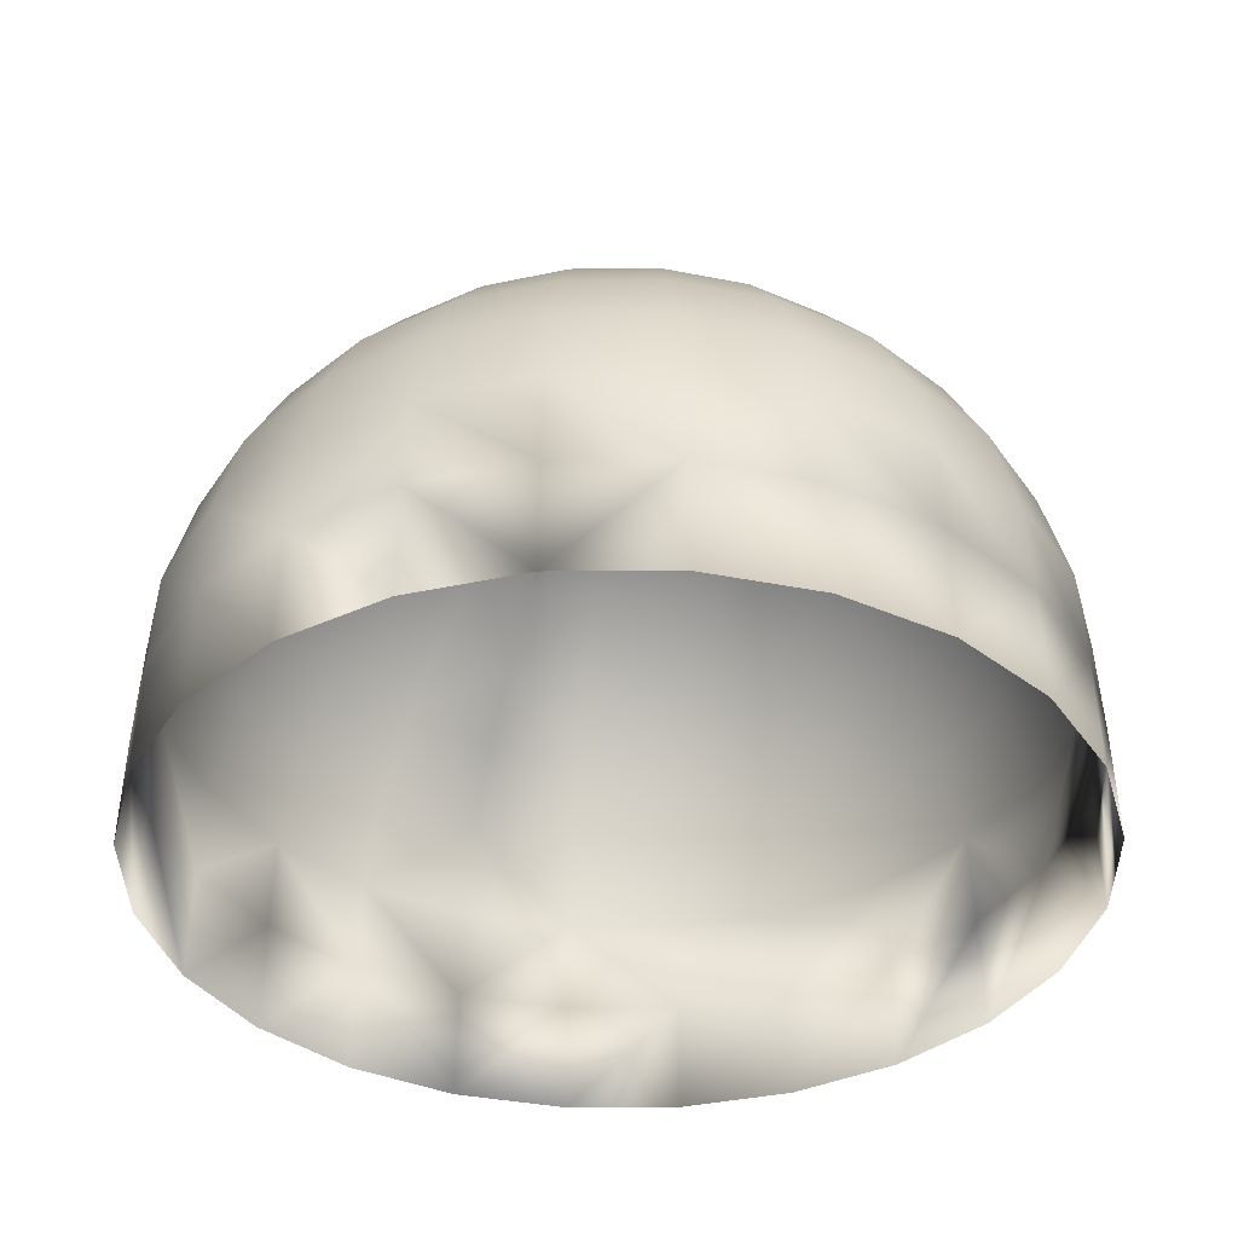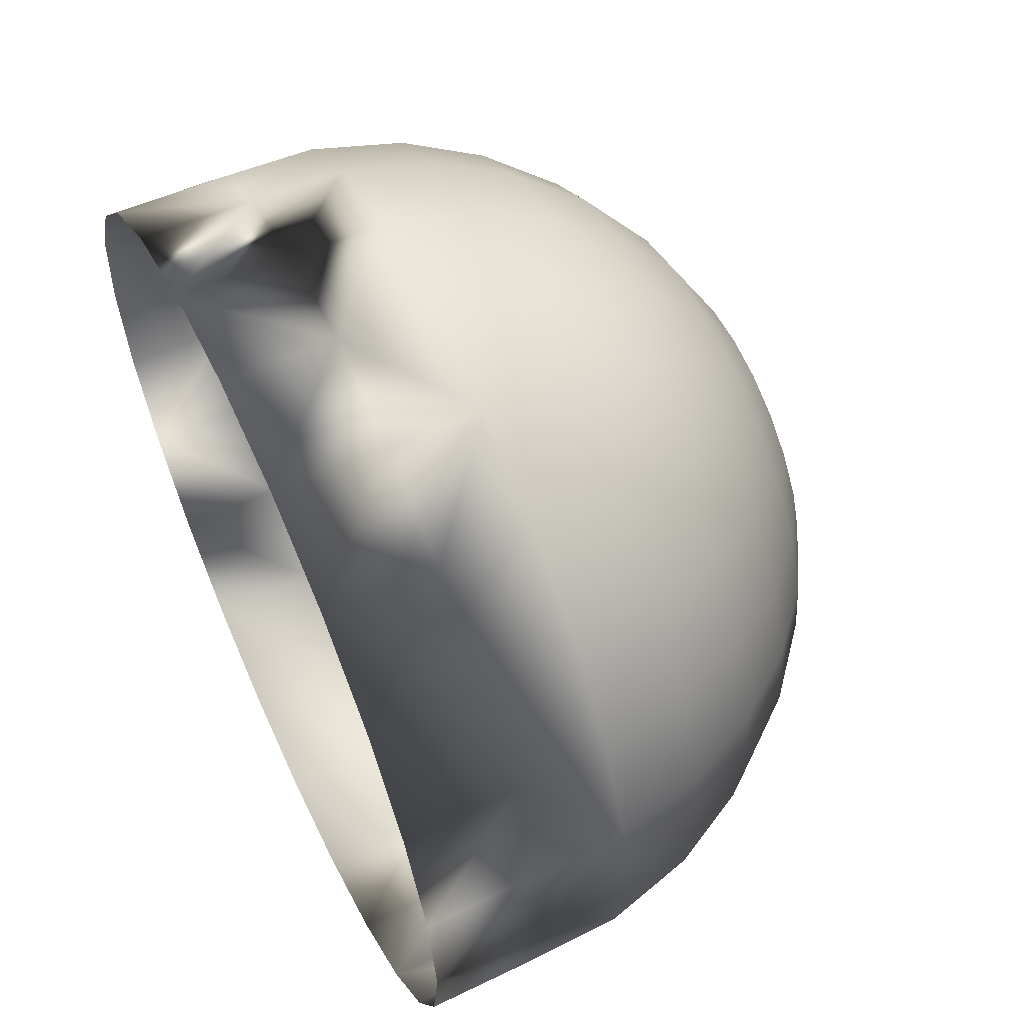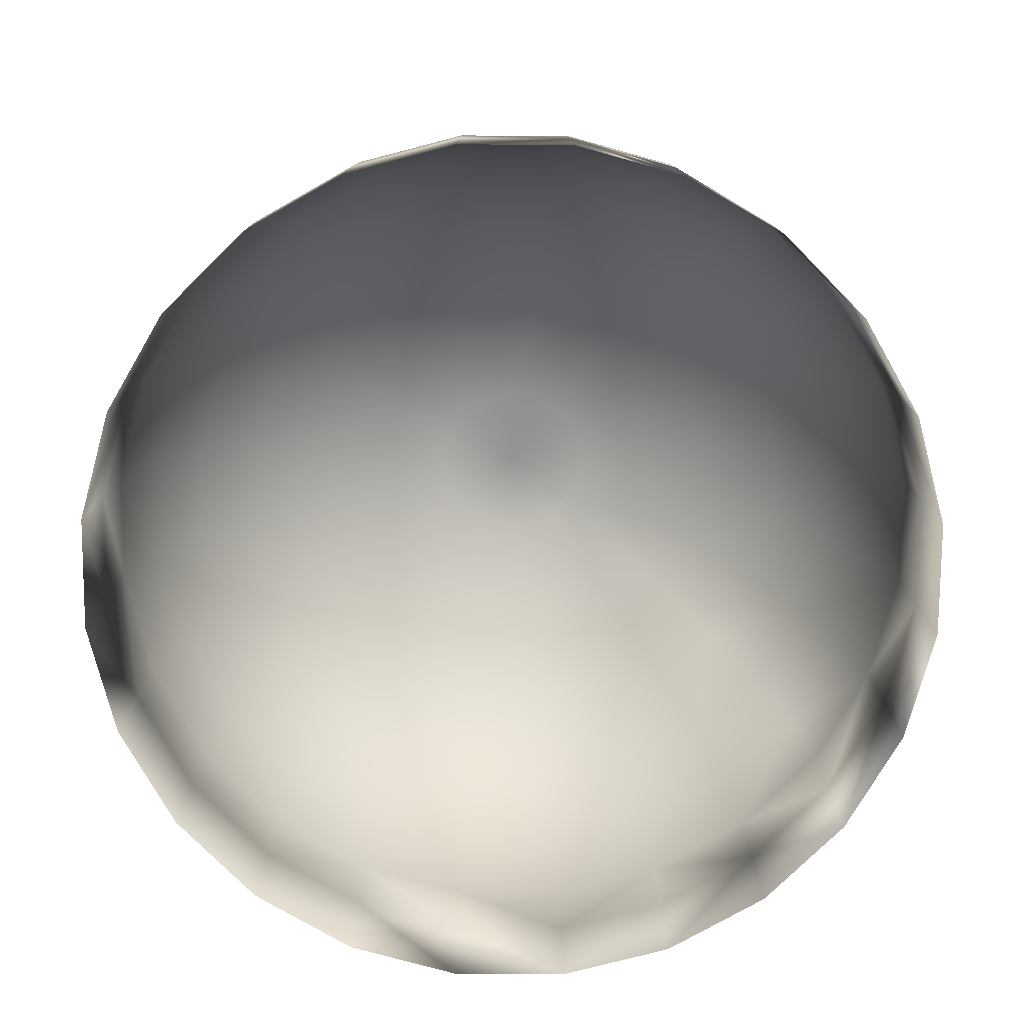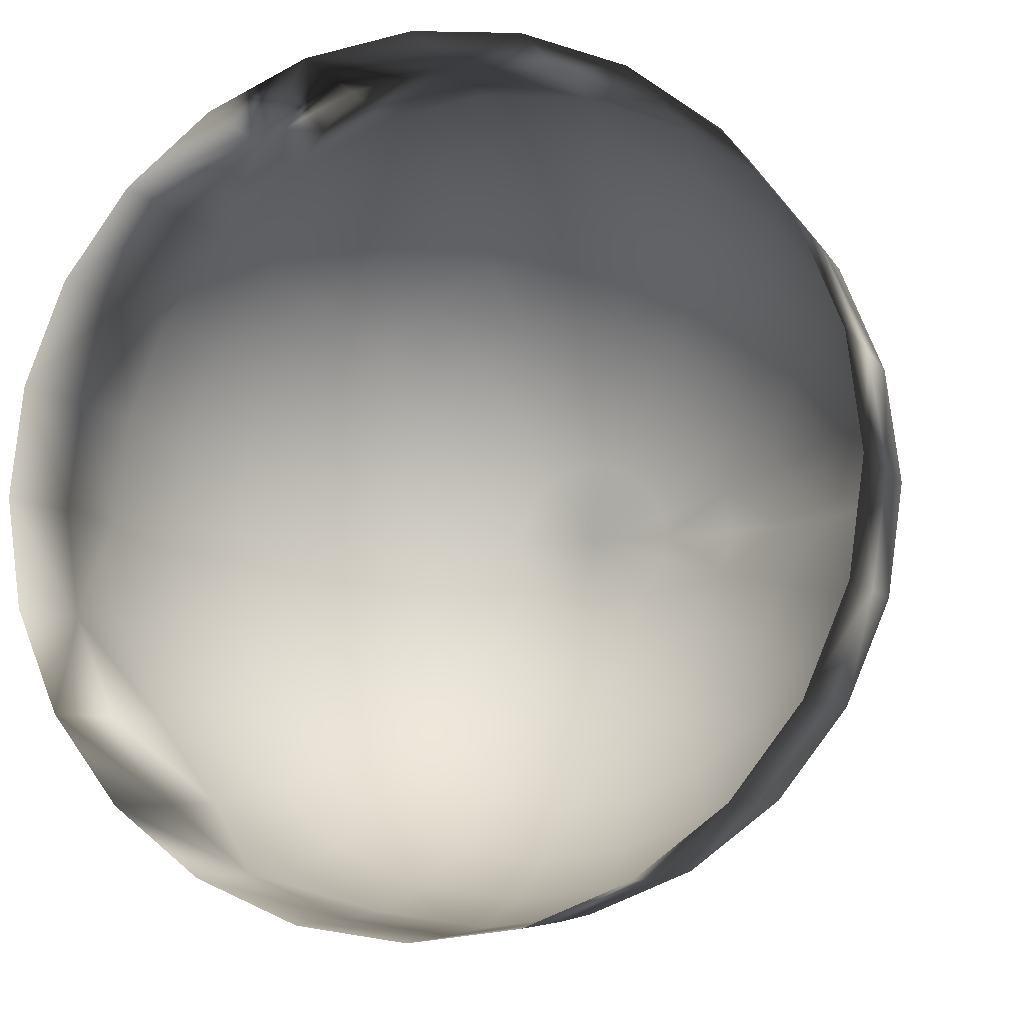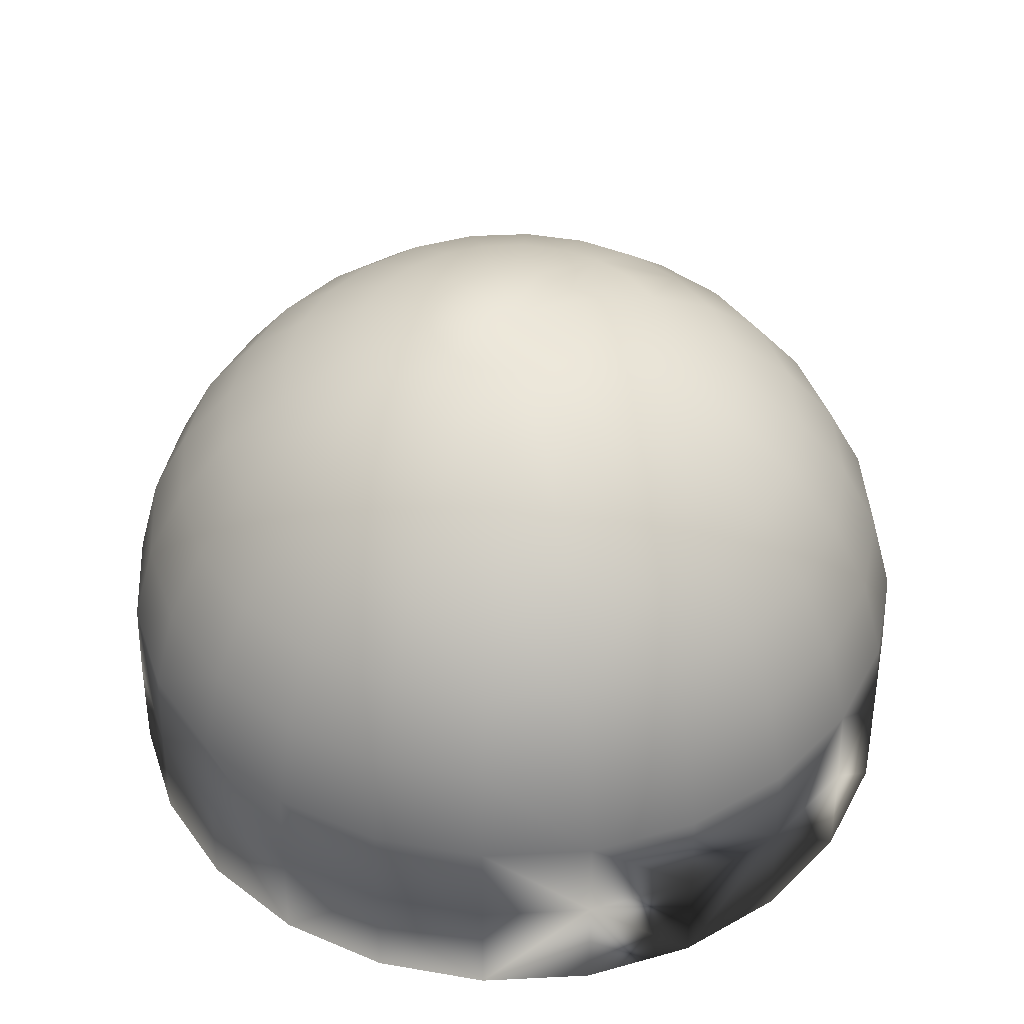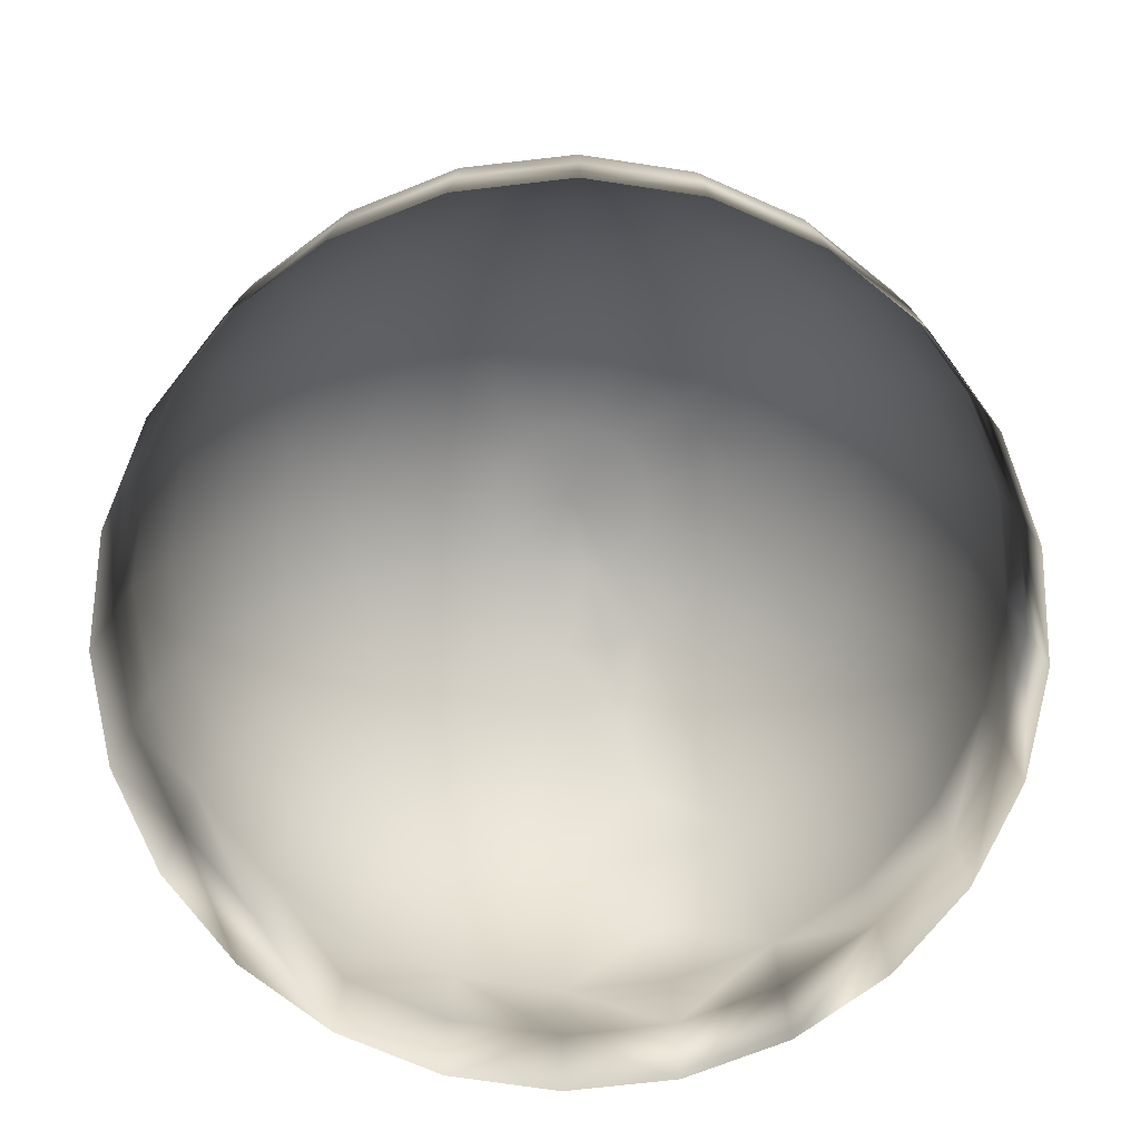
<metadata>
{"format":"obj","ext":"obj","renderer":"f3d","projection":"perspective","resolution":1024,"background":"white","views":[{"elev":-37.1,"azim":-111.9,"up":"+Y"},{"elev":60.2,"azim":65.0,"up":"+Z"},{"elev":-76.5,"azim":-37.9,"up":"+Y"},{"elev":-7.3,"azim":20.2,"up":"+Z"},{"elev":42.9,"azim":-40.9,"up":"+Y"},{"elev":-73.4,"azim":-76.0,"up":"+Y"}]}
</metadata>
<code>
o doom_2016_skydome.smd
v -7.565 38.39 3.377
v -6.177 38.39 5.187
v -8.438 38.39 1.27
v -8.736 38.39 -0.9906
v -4.368 38.39 6.575
v -8.438 38.39 -3.252
v -8.568 35.84 13.85
v -4.435 35.84 15.56
v -2.261 38.39 7.448
v -12.12 35.84 11.13
v -14.84 35.84 7.577
v -16.55 35.84 3.445
v -17.14 35.84 -0.9906
v -16.55 35.84 -5.426
v -14.84 35.84 -9.559
v -7.565 38.39 -5.359
v -12.12 35.84 -13.11
v -6.177 38.39 -7.168
v -8.568 35.84 -15.83
v -4.368 38.39 -8.556
v 2e-06 39.25 -0.9906
v -24.03 31.7 -7.429
v -24.88 31.7 -0.9906
v -24.03 31.7 5.448
v -21.54 31.7 11.45
v -17.59 31.7 16.6
v -12.44 31.7 20.55
v -6.439 31.7 23.04
v 2e-06 35.84 16.15
v 2e-06 31.7 23.89
v 4.435 35.84 15.56
v 6.439 31.7 23.04
v 8.568 35.84 13.85
v 12.44 31.7 20.55
v -21.54 31.7 -13.43
v -17.59 31.7 -18.58
v -22.39 26.13 -23.38
v -27.42 26.13 -16.82
v -30.58 26.13 -9.186
v -31.66 26.13 -0.9906
v -30.58 26.13 7.204
v -27.42 26.13 14.84
v -22.39 26.13 21.4
v -15.83 26.13 26.43
v -8.195 26.13 29.59
v 2e-06 26.13 30.67
v 9.636 19.35 -36.95
v 2e-06 19.35 -38.22
v 2e-06 26.13 -32.65
v -8.195 26.13 -31.57
v -9.636 19.35 -36.95
v -15.83 26.13 -28.41
v -18.62 19.35 -33.23
v -26.33 19.35 -27.32
v -32.24 19.35 -19.61
v -35.96 19.35 -10.63
v -37.23 19.35 -0.9906
v -35.96 19.35 8.646
v -32.24 19.35 17.63
v 10.71 11.61 -40.95
v 2e-06 11.61 -42.36
v -10.71 11.61 -40.95
v -20.69 11.61 -36.82
v -29.25 11.61 -30.24
v -35.83 11.61 -21.68
v -39.96 11.61 -11.7
v -41.37 11.61 -0.9906
v -39.96 11.61 9.717
v -35.83 11.61 19.69
v -20.69 11.61 34.84
v -29.25 11.61 28.26
v -31.05 2.35 30.06
v -38.03 2.35 20.97
v -42.42 2.35 10.38
v -43.92 2.35 -0.9906
v -42.42 2.35 -12.36
v -38.03 2.35 -22.95
v -31.05 2.35 -32.05
v -21.96 2.35 -39.02
v -11.37 2.35 -43.41
v 2e-06 2.35 -44.91
v -31.55 -18.4 -32.54
v -38.64 -18.4 -23.3
v -43.1 -18.4 -12.54
v -44.62 -18.4 -0.9906
v -43.1 -18.4 10.56
v -38.64 -18.4 21.32
v -31.55 -18.4 30.56
v -21.96 2.35 37.04
v -22.31 -18.4 37.65
v -11.55 -18.4 42.11
v 42.42 2.35 -12.36
v 43.92 2.35 -0.9906
v 43.1 -18.4 -12.54
v 38.03 2.35 -22.95
v 38.64 -18.4 -23.3
v 31.05 2.35 -32.05
v 31.55 -18.4 -32.54
v 21.96 2.35 -39.02
v 22.31 -18.4 -39.63
v 11.55 -18.4 -44.09
v 11.37 2.35 -43.41
v 2e-06 -18.4 -45.61
v -11.55 -18.4 -44.09
v -22.31 -18.4 -39.63
v 20.69 11.61 -36.82
v 29.25 11.61 -30.24
v 35.83 11.61 -21.68
v 39.96 11.61 -11.7
v 41.37 11.61 -0.9906
v 35.96 19.35 -10.63
v 32.24 19.35 -19.61
v 26.33 19.35 -27.32
v 18.62 19.35 -33.23
v 8.736 38.39 -0.9906
v 8.438 38.39 -3.252
v 17.14 35.84 -0.9906
v 16.55 35.84 -5.426
v 24.03 31.7 -7.429
v 31.66 26.13 -0.9906
v 30.58 26.13 -9.186
v 27.42 26.13 -16.82
v 22.39 26.13 -23.38
v 15.83 26.13 -28.41
v 8.195 26.13 -31.57
v 14.84 35.84 -9.559
v 21.54 31.7 -13.43
v 17.59 31.7 -18.58
v 12.44 31.7 -22.54
v 6.439 31.7 -25.02
v 2e-06 31.7 -25.87
v -6.439 31.7 -25.02
v -12.44 31.7 -22.54
v 12.12 35.84 -13.11
v 8.568 35.84 -15.83
v 4.435 35.84 -17.54
v 2e-06 35.84 -18.13
v -4.435 35.84 -17.54
v -2.261 38.39 -9.429
v 2e-06 38.39 -9.726
v 2.261 38.39 -9.429
v 4.368 38.39 -8.556
v 6.177 38.39 -7.168
v 7.565 38.39 -5.359
v 6.177 38.39 5.187
v 7.565 38.39 3.377
v 8.438 38.39 1.27
v 4.368 38.39 6.575
v 2.261 38.39 7.448
v 2e-06 38.39 7.745
v 30.58 26.13 7.204
v 24.88 31.7 -0.9906
v 24.03 31.7 5.448
v 16.55 35.84 3.445
v 14.84 35.84 7.577
v 12.12 35.84 11.13
v 17.59 31.7 16.6
v 21.54 31.7 11.45
v 8.195 26.13 29.59
v 15.83 26.13 26.43
v 22.39 26.13 21.4
v 27.42 26.13 14.84
v -26.33 19.35 25.34
v -18.62 19.35 31.25
v -9.636 19.35 34.97
v 2e-06 19.35 36.24
v 9.636 19.35 34.97
v 18.62 19.35 31.25
v 26.33 19.35 25.34
v 32.24 19.35 17.63
v 35.96 19.35 8.646
v -10.71 11.61 38.97
v 2e-06 11.61 40.38
v 10.71 11.61 38.97
v 20.69 11.61 34.84
v 29.25 11.61 28.26
v 35.83 11.61 19.69
v 39.96 11.61 9.717
v -11.37 2.35 41.43
v 2e-06 2.35 42.93
v 11.37 2.35 41.43
v 21.96 2.35 37.04
v 31.05 2.35 30.06
v 38.03 2.35 20.97
v 42.42 2.35 10.38
v 43.1 -18.4 10.56
v 38.64 -18.4 21.32
v 31.55 -18.4 30.56
v 22.31 -18.4 37.65
v 11.55 -18.4 42.11
v 2e-06 -18.4 43.63
v 37.23 19.35 -0.9906
v 44.62 -18.4 -0.9906
v -38.41 -7.027 21.18
v -22.17 -7.027 37.42
v 2e-06 -7.027 -45.34
v 2e-06 -7.027 43.36
v -42.84 -7.027 10.49
v 31.36 -7.027 -32.35
v 11.48 -7.027 41.85
v -44.35 -7.027 -0.9906
v -11.48 -7.027 41.85
v 22.17 -7.027 37.42
v -42.84 -7.027 -12.47
v 42.84 -7.027 -12.47
v 22.17 -7.027 -39.4
v 31.36 -7.027 30.37
v -38.41 -7.027 -23.16
v 38.41 -7.027 21.18
v -31.36 -7.027 -32.35
v 11.48 -7.027 -43.83
v 42.84 -7.027 10.49
v -22.17 -7.027 -39.4
v -31.36 -7.027 30.37
v 38.41 -7.027 -23.16
v -11.48 -7.027 -43.83
v 44.35 -7.027 -0.9906
f 75 198 201
f 74 67 68
f 166 174 173
f 170 151 171
f 67 76 66
f 174 182 181
f 209 186 187
f 204 75 201
f 185 217 212
f 80 213 216
f 189 200 203
f 73 214 194
f 205 95 215
f 95 109 108
f 99 107 106
f 77 64 65
f 73 68 69
f 179 173 180
f 185 110 93
f 111 108 109
f 56 67 66
f 71 164 70
f 70 165 172
f 64 55 65
f 67 58 68
f 168 176 175
f 165 173 172
f 107 114 106
f 41 59 58
f 40 58 57
f 165 46 166
f 55 39 56
f 42 163 59
f 46 167 166
f 159 168 167
f 160 169 168
f 120 111 192
f 32 160 159
f 38 22 39
f 133 37 52
f 44 28 45
f 124 130 125
f 152 154 117
f 27 8 28
f 10 27 26
f 150 9 21
f 31 150 149
f 140 136 141
f 115 154 147
f 10 1 2
f 142 134 143
f 14 16 6
f 115 118 117
f 23 12 24
f 26 44 43
f 149 150 21
f 148 149 21
f 115 147 21
f 145 148 21
f 147 146 21
f 146 145 21
f 140 141 21
f 139 140 21
f 142 143 21
f 20 139 21
f 141 142 21
f 143 144 21
f 144 116 21
f 154 146 147
f 146 156 145
f 145 33 148
f 20 138 139
f 138 140 139
f 4 14 6
f 148 31 149
f 8 30 28
f 34 156 157
f 17 35 36
f 12 25 24
f 17 20 18
f 31 34 32
f 138 133 132
f 133 17 36
f 25 10 26
f 123 129 124
f 22 40 39
f 40 24 41
f 127 123 122
f 49 132 50
f 132 52 50
f 37 35 38
f 162 153 151
f 30 31 32
f 169 162 170
f 50 53 51
f 43 164 163
f 37 55 54
f 124 47 114
f 39 57 56
f 28 46 45
f 131 138 132
f 150 8 9
f 116 115 21
f 62 53 63
f 53 64 63
f 47 61 60
f 167 175 174
f 69 163 71
f 173 181 180
f 66 77 65
f 80 61 62
f 72 69 71
f 79 62 63
f 71 89 72
f 61 102 60
f 199 99 206
f 206 102 211
f 197 91 202
f 190 197 200
f 202 89 179
f 72 195 214
f 213 78 210
f 74 194 198
f 176 184 183
f 188 203 207
f 95 199 215
f 204 77 76
f 81 216 196
f 217 92 205
f 102 196 211
f 187 207 209
f 114 60 106
f 182 176 183
f 107 95 108
f 102 106 60
f 92 110 109
f 172 89 70
f 184 178 185
f 64 79 63
f 55 66 65
f 171 110 178
f 48 62 61
f 170 178 177
f 112 107 108
f 112 123 113
f 68 59 69
f 109 192 111
f 176 170 177
f 164 45 165
f 171 120 192
f 49 51 48
f 121 112 111
f 52 54 53
f 123 114 113
f 120 119 121
f 49 47 125
f 46 32 159
f 134 129 128
f 34 161 160
f 161 158 162
f 119 122 121
f 120 153 152
f 130 49 125
f 24 42 41
f 25 43 42
f 35 14 22
f 14 23 22
f 118 127 119
f 129 136 130
f 127 134 128
f 156 158 157
f 158 154 153
f 136 131 130
f 152 118 119
f 16 18 21
f 18 20 21
f 6 16 21
f 9 5 21
f 134 144 143
f 144 118 116
f 1 12 3
f 12 4 3
f 8 5 9
f 7 2 5
f 16 17 18
f 136 142 141
f 4 6 21
f 5 2 21
f 3 4 21
f 1 3 21
f 2 1 21
f 78 208 210
f 210 83 82
f 184 207 183
f 211 103 101
f 193 205 94
f 196 104 103
f 83 204 84
f 215 98 96
f 207 182 183
f 86 194 87
f 213 82 105
f 88 195 90
f 91 195 202
f 181 197 180
f 197 179 180
f 100 211 101
f 98 206 100
f 205 96 94
f 87 214 88
f 203 181 182
f 216 105 104
f 212 193 186
f 204 85 84
f 185 209 184
f 201 86 85
f 75 74 198
f 74 75 67
f 166 167 174
f 170 162 151
f 67 75 76
f 174 175 182
f 209 212 186
f 204 76 75
f 185 93 217
f 80 79 213
f 189 190 200
f 73 72 214
f 205 92 95
f 95 92 109
f 99 97 107
f 77 78 64
f 73 74 68
f 179 172 173
f 185 178 110
f 111 112 108
f 56 57 67
f 71 163 164
f 70 164 165
f 64 54 55
f 67 57 58
f 168 169 176
f 165 166 173
f 107 113 114
f 41 42 59
f 40 41 58
f 165 45 46
f 55 38 39
f 42 43 163
f 46 159 167
f 159 160 168
f 160 161 169
f 120 121 111
f 32 34 160
f 38 35 22
f 133 36 37
f 44 27 28
f 124 129 130
f 152 153 154
f 27 7 8
f 10 7 27
f 31 29 150
f 140 137 136
f 115 117 154
f 10 11 1
f 142 135 134
f 14 15 16
f 115 116 118
f 23 13 12
f 26 27 44
f 154 155 146
f 146 155 156
f 145 156 33
f 20 19 138
f 138 137 140
f 4 13 14
f 148 33 31
f 8 29 30
f 34 33 156
f 17 15 35
f 12 11 25
f 17 19 20
f 31 33 34
f 138 19 133
f 133 19 17
f 25 11 10
f 123 128 129
f 22 23 40
f 40 23 24
f 127 128 123
f 49 131 132
f 132 133 52
f 37 36 35
f 162 158 153
f 30 29 31
f 169 161 162
f 50 52 53
f 43 44 164
f 37 38 55
f 124 125 47
f 39 40 57
f 28 30 46
f 131 137 138
f 150 29 8
f 62 51 53
f 53 54 64
f 47 48 61
f 167 168 175
f 69 59 163
f 173 174 181
f 66 76 77
f 80 81 61
f 72 73 69
f 79 80 62
f 71 70 89
f 61 81 102
f 199 97 99
f 206 99 102
f 197 191 91
f 190 191 197
f 202 195 89
f 72 89 195
f 213 79 78
f 74 73 194
f 176 177 184
f 188 189 203
f 95 97 199
f 204 208 77
f 81 80 216
f 217 93 92
f 102 81 196
f 187 188 207
f 114 47 60
f 182 175 176
f 107 97 95
f 102 99 106
f 92 93 110
f 172 179 89
f 184 177 178
f 64 78 79
f 55 56 66
f 171 192 110
f 48 51 62
f 170 171 178
f 112 113 107
f 112 122 123
f 68 58 59
f 109 110 192
f 176 169 170
f 164 44 45
f 171 151 120
f 49 50 51
f 121 122 112
f 52 37 54
f 123 124 114
f 120 152 119
f 49 48 47
f 46 30 32
f 134 135 129
f 34 157 161
f 161 157 158
f 119 127 122
f 120 151 153
f 130 131 49
f 24 25 42
f 25 26 43
f 35 15 14
f 14 13 23
f 118 126 127
f 129 135 136
f 127 126 134
f 156 155 158
f 158 155 154
f 136 137 131
f 152 117 118
f 134 126 144
f 144 126 118
f 1 11 12
f 12 13 4
f 8 7 5
f 7 10 2
f 16 15 17
f 136 135 142
f 78 77 208
f 210 208 83
f 184 209 207
f 211 196 103
f 193 217 205
f 196 216 104
f 83 208 204
f 215 199 98
f 207 203 182
f 86 198 194
f 213 210 82
f 88 214 195
f 91 90 195
f 181 200 197
f 197 202 179
f 100 206 211
f 98 199 206
f 205 215 96
f 87 194 214
f 203 200 181
f 216 213 105
f 212 217 193
f 204 201 85
f 185 212 209
f 201 198 86

</code>
